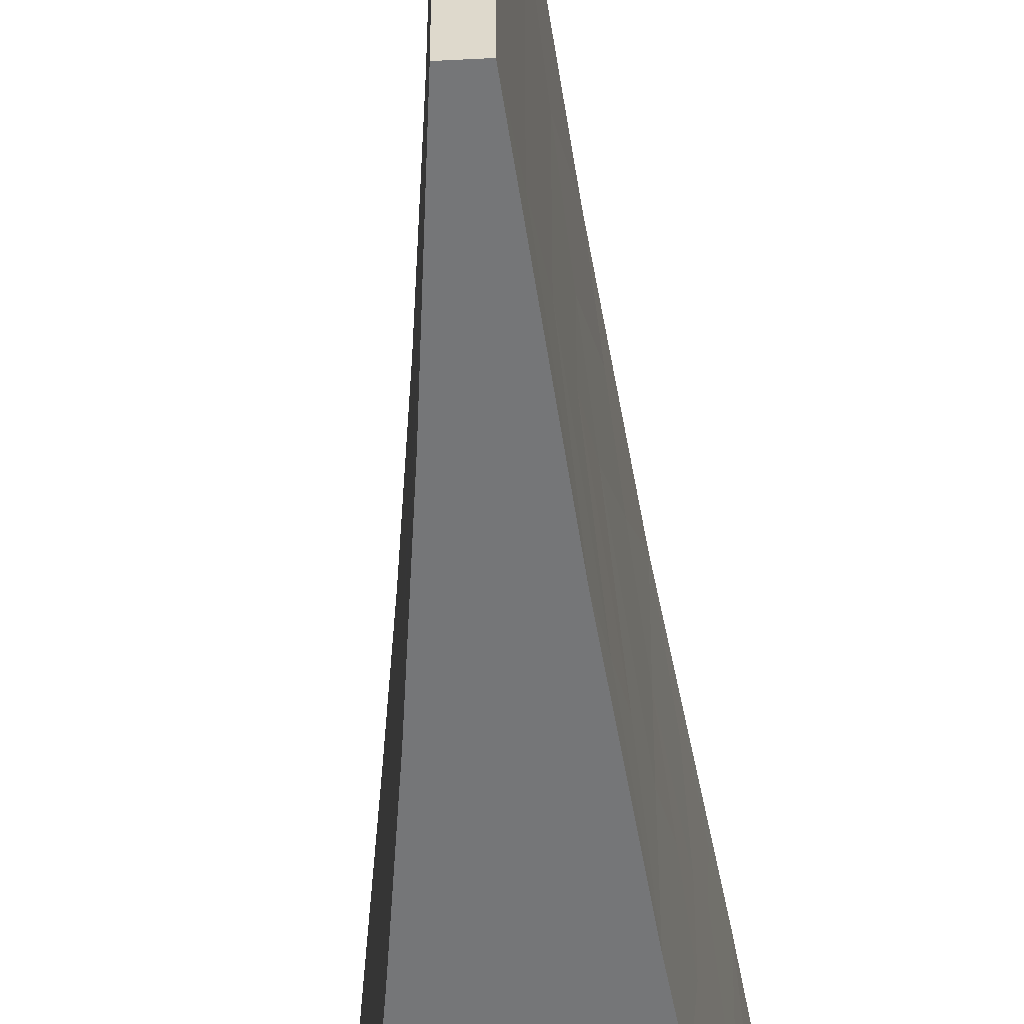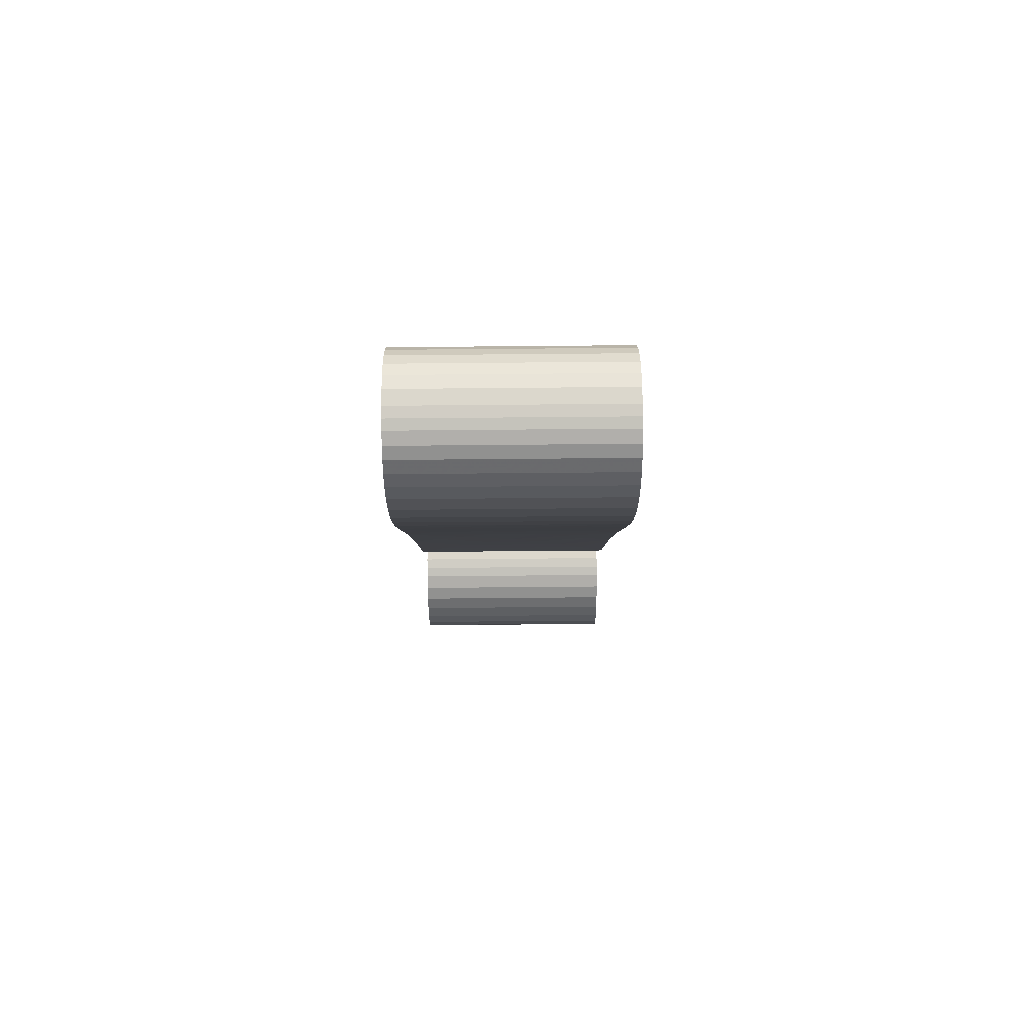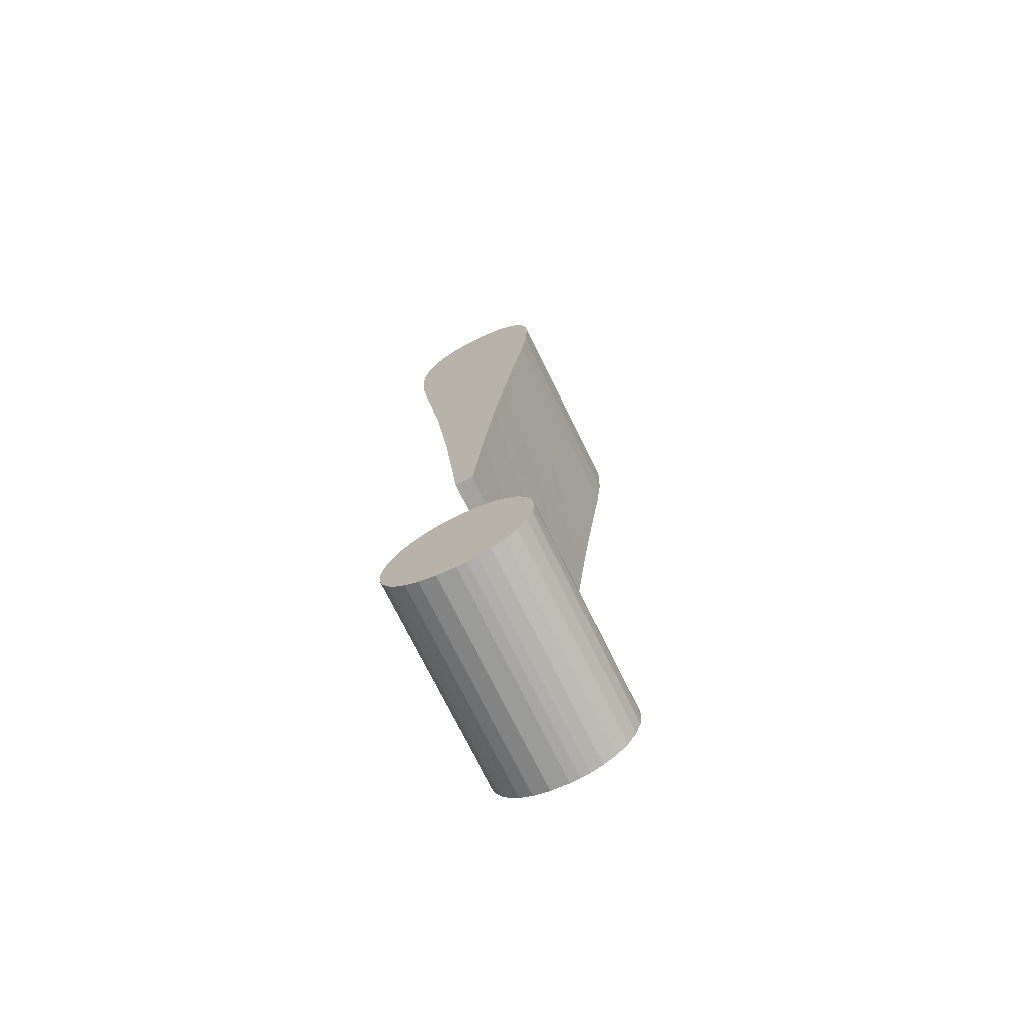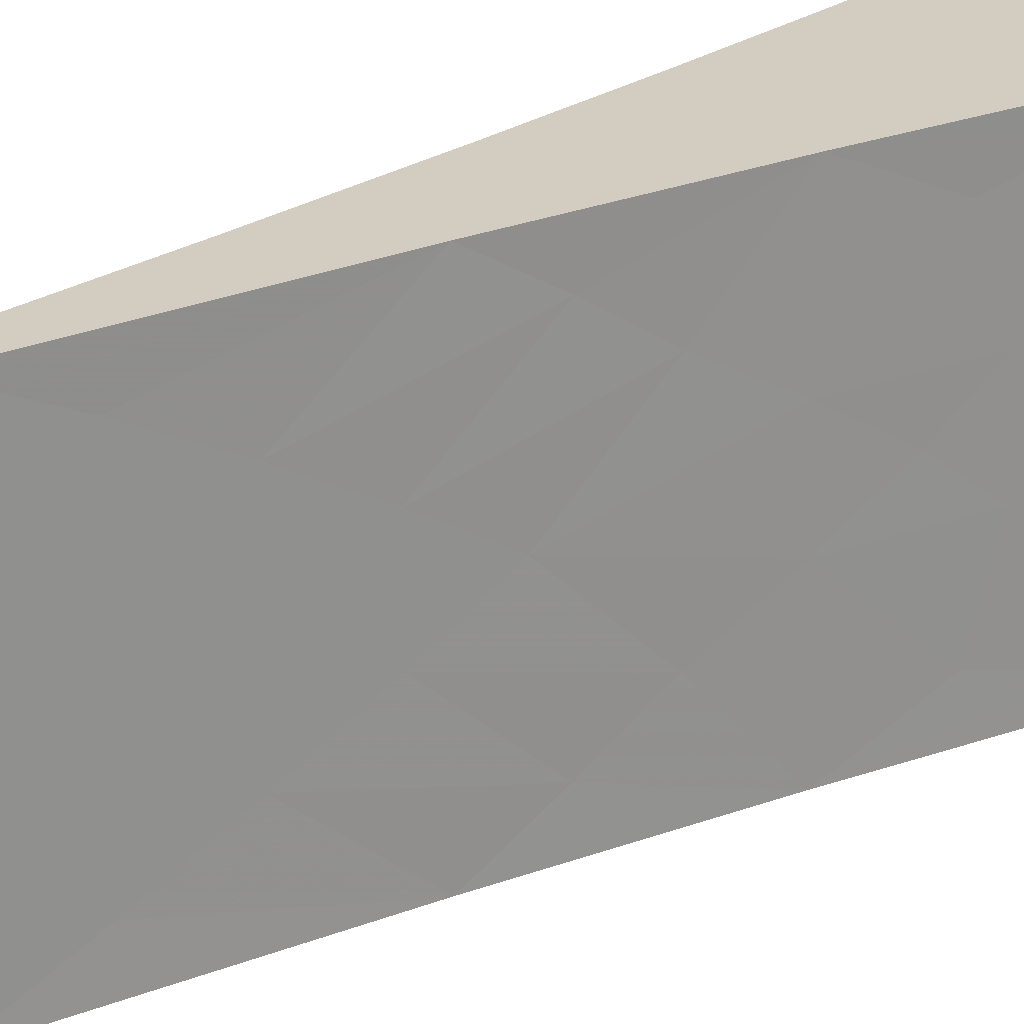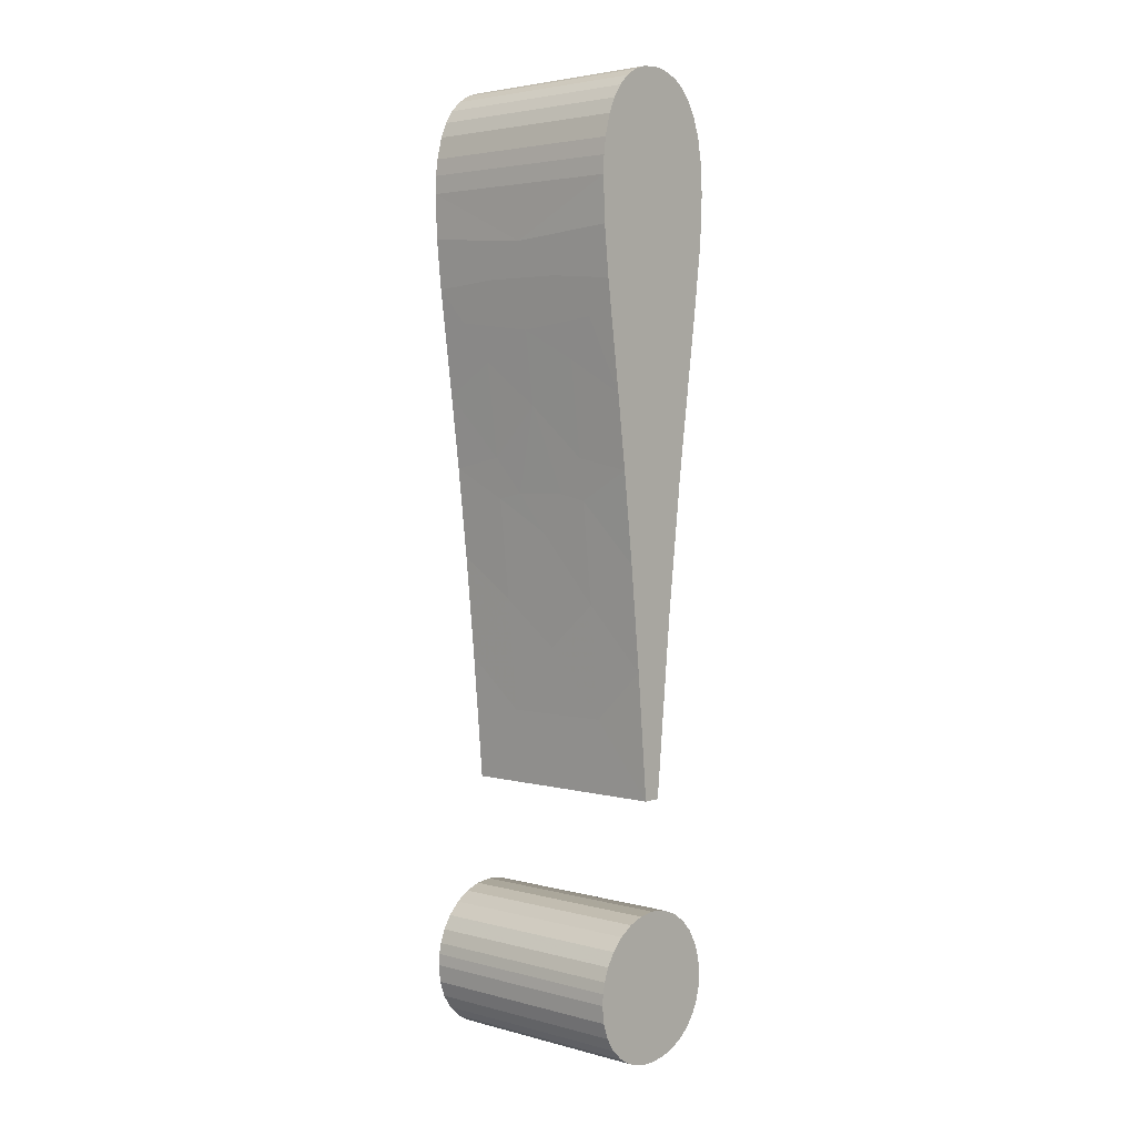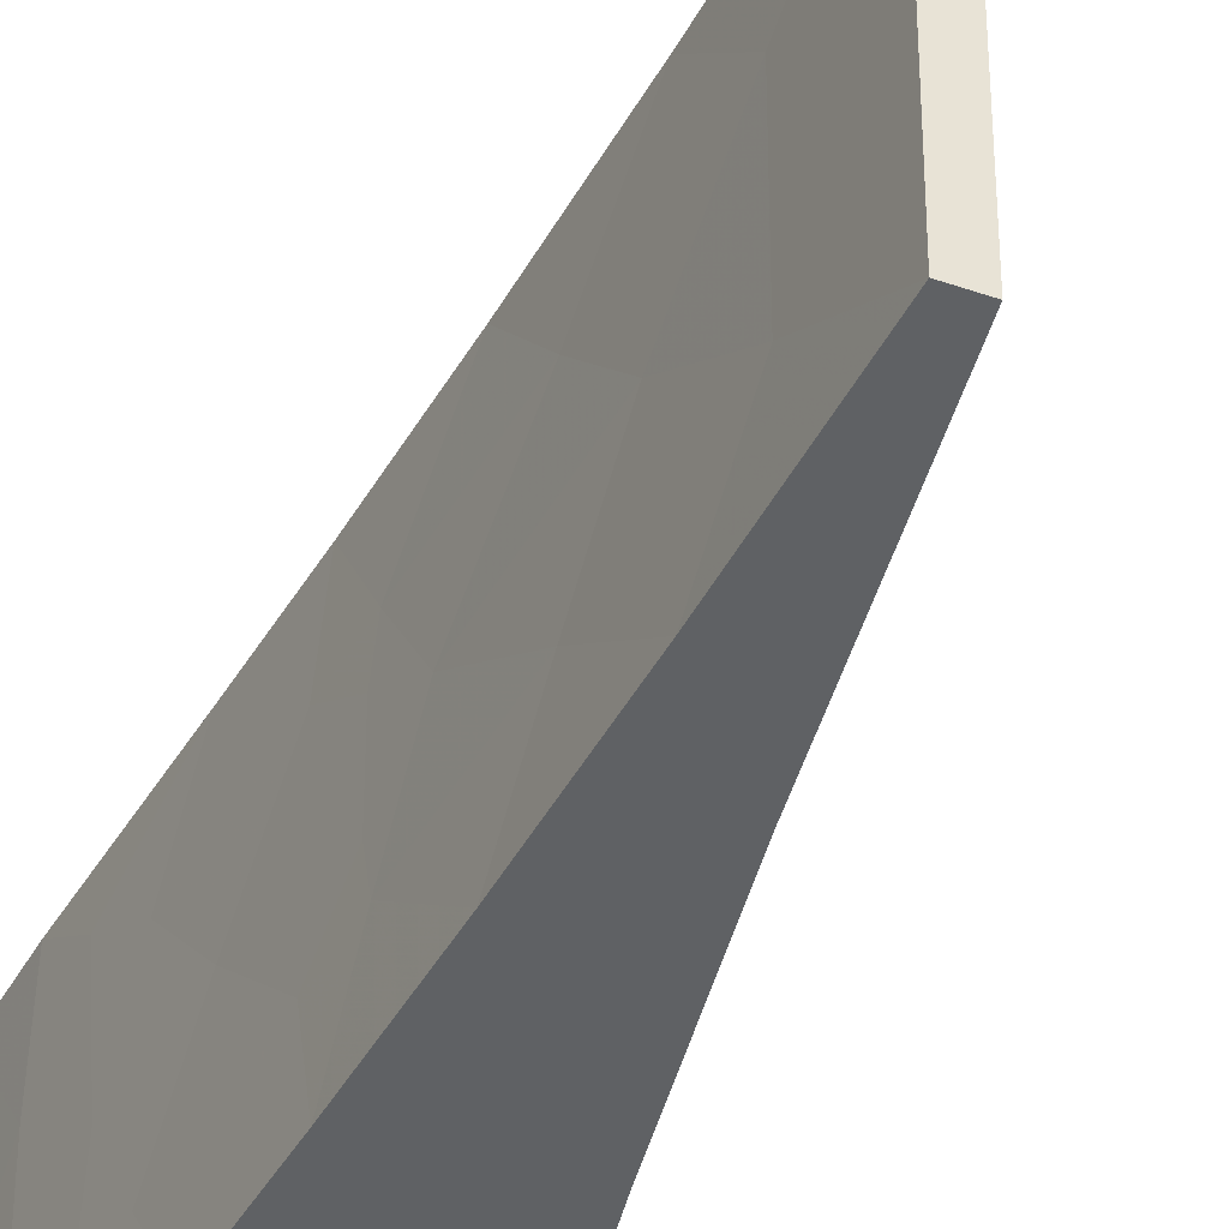
<metadata>
{"format":"obj","ext":"obj","renderer":"f3d","projection":"perspective","resolution":1024,"background":"white","views":[{"elev":-56.8,"azim":3.1,"up":"+Z"},{"elev":79.3,"azim":89.5,"up":"+Y"},{"elev":-73.0,"azim":-153.9,"up":"+Y"},{"elev":24.6,"azim":50.7,"up":"+Z"},{"elev":3.7,"azim":-48.7,"up":"+Y"},{"elev":-46.6,"azim":-21.7,"up":"+Z"}]}
</metadata>
<code>
v 0.5532 1.06 0.2
v 0.543 0.9833 0.15
v 0.5619 1.123 0.15
v 0.5436 0.9878 0
v 0.5575 1.091 0.05
v 0.5699 1.18 0.1
v 0.5839 1.276 0
v 0.5917 1.333 0.1
v 0.5819 1.263 0.2
v 0.5917 1.333 0.3
v 0.5839 1.276 0.4
v 0.5699 1.18 0.3
v 0.5977 1.384 0.2
v 0.5619 1.123 0.25
v 0.5022 0.6221 0.1
v 0.5114 0.7116 0.15
v 0.5022 0.6221 0.2
v 0.5022 0.6221 0.3
v 0.4928 0.5251 0.25
v 0.5114 0.7116 0.25
v 0.4928 0.5251 0.05
v 0.5436 0.9878 0.4
v 0.5717 1.192 0.375
v 0.5575 1.091 0.35
v 0.5717 1.192 0.025
v 0.6042 1.495 0
v 0.6042 1.495 0.4
v 0.6025 1.441 0.2
v 0.5979 1.386 0
v 0.6026 1.442 0
v 0.6026 1.442 0.4
v 0.5979 1.386 0.4
v 0.5148 0.7437 0.4
v 0.4833 0.42 0.4
v 0.4928 0.5251 0.35
v 0.4833 0.42 0
v 0.5237 0.8235 0.35
v 0.5323 0.8967 0.3
v 0.5203 0.7939 0.2
v 0.5148 0.7437 0
v 0.5323 0.8967 0.1
v 0.543 0.9833 0.25
v 0.5237 0.8235 0.05
v 0.6013 1.547 0
v 0.6013 1.547 0.4
v 0.5928 1.592 0.4
v 0.5928 1.592 0
v 0.5807 1.626 0.4
v 0.5807 1.626 0
v 0.5652 1.653 0.4
v 0.5652 1.653 0
v 0.547 1.672 0.4
v 0.547 1.672 0
v 0.5279 1.686 0.4
v 0.5279 1.686 0
v 0.5062 1.695 0.4
v 0.5062 1.695 0
v 0.4879 1.699 0.4
v 0.4879 1.699 0
v 0.4683 1.7 0.4
v 0.4683 1.7 0
v 0.441 1.697 0
v 0.441 1.697 0.4
v 0.4165 1.689 0.4
v 0.4165 1.689 0
v 0.3948 1.675 0.4
v 0.3948 1.675 0
v 0.3761 1.657 0.4
v 0.3761 1.657 0
v 0.3605 1.633 0.4
v 0.3605 1.633 0
v 0.3482 1.606 0.4
v 0.3482 1.606 0
v 0.3377 1.566 0.4
v 0.3377 1.566 0
v 0.3338 1.535 0.4
v 0.3338 1.535 0
v 0.3325 1.502 0.4
v 0.3325 1.502 0
v 0.3565 1.25 0.2
v 0.3442 1.341 0.275
v 0.3442 1.341 0.125
v 0.3372 1.405 0.2
v 0.3359 1.421 0
v 0.3359 1.421 0.4
v 0.3899 1.004 0.4
v 0.3724 1.136 0.4
v 0.3873 1.024 0.3
v 0.364 1.196 0.3
v 0.4094 0.8399 0.4
v 0.3966 0.9491 0.3
v 0.3724 1.136 0
v 0.3899 1.004 0
v 0.3873 1.024 0.1
v 0.364 1.196 0.1
v 0.4292 0.6496 0.4
v 0.4177 0.7635 0.3
v 0.4036 0.8901 0.2
v 0.4262 0.6805 0.2
v 0.4094 0.8399 0
v 0.3966 0.9491 0.1
v 0.45 0.42 0
v 0.45 0.42 0.4
v 0.438 0.5572 0.3
v 0.4292 0.6496 0
v 0.4177 0.7635 0.1
v 0.438 0.5572 0.1
v 0.3455 1.331 0.4
v 0.3539 1.268 0.35
v 0.3455 1.331 0
v 0.3539 1.268 0.05
v 0.375 1.117 0.2
v 0.3953 0.9603 0.25
v 0.3953 0.9603 0.15
v 0.4683 0.22 0.4
v 0.4683 0.22 0
v 0.4375 0.2165 0
v 0.4375 0.2165 0.4
v 0.4094 0.2067 0.4
v 0.4094 0.2067 0
v 0.3837 0.1903 0.4
v 0.3837 0.1903 0
v 0.3622 0.1683 0.4
v 0.3622 0.1683 0
v 0.3472 0.1443 0.4
v 0.3472 0.1443 0
v 0.338 0.1199 0.4
v 0.338 0.1199 0
v 0.3339 0.1 0.4
v 0.3339 0.1 0
v 0.3325 0.07917 0.4
v 0.3325 0.07917 0
v 0.336 0.04702 0.4
v 0.3459 0.01819 0.4
v 0.336 0.04702 0
v 0.3459 0.01819 0
v 0.362 -0.006875 0.4
v 0.362 -0.006875 0
v 0.3833 -0.02726 0.4
v 0.3833 -0.02726 0
v 0.4066 -0.04099 0.4
v 0.4066 -0.04099 0
v 0.4304 -0.04918 0.4
v 0.4304 -0.04918 0
v 0.4477 -0.05228 0.4
v 0.4477 -0.05228 0
v 0.4658 -0.05333 0.4
v 0.4658 -0.05333 0
v 0.5001 -0.04987 0
v 0.5001 -0.04987 0.4
v 0.5307 -0.03992 0.4
v 0.5307 -0.03992 0
v 0.5548 -0.02586 0.4
v 0.5548 -0.02586 0
v 0.5731 -0.00953 0.4
v 0.5731 -0.00953 0
v 0.5878 0.009926 0.4
v 0.5878 0.009926 0
v 0.5985 0.03215 0.4
v 0.5985 0.03215 0
v 0.6046 0.05477 0.4
v 0.6046 0.05477 0
v 0.6067 0.07917 0.4
v 0.6067 0.07917 0
v 0.6032 0.1103 0
v 0.6032 0.1103 0.4
v 0.5934 0.1391 0.4
v 0.5934 0.1391 0
v 0.5769 0.1661 0.4
v 0.5769 0.1661 0
v 0.5572 0.1868 0.4
v 0.5572 0.1868 0
v 0.5338 0.2031 0.4
v 0.5338 0.2031 0
v 0.5077 0.2142 0.4
v 0.5077 0.2142 0
v 0.4885 0.2185 0.4
v 0.4885 0.2185 0
f 1 2 3
f 2 4 5
f 6 3 5
f 3 2 5
f 7 8 9
f 10 11 9
f 11 12 9
f 6 7 9
f 3 6 9
f 13 10 9
f 8 13 9
f 12 14 9
f 14 3 9
f 15 16 17
f 18 19 17
f 20 18 17
f 21 15 17
f 19 21 17
f 16 20 17
f 11 22 23
f 12 11 23
f 22 24 23
f 24 12 23
f 4 7 25
f 5 4 25
f 7 6 25
f 6 5 25
f 26 27 28
f 29 30 28
f 30 26 28
f 31 32 28
f 27 31 28
f 13 29 28
f 32 13 28
f 32 11 10
f 13 32 10
f 7 29 8
f 29 13 8
f 33 34 35
f 18 33 35
f 34 36 19
f 35 34 19
f 18 35 19
f 22 33 37
f 38 22 37
f 33 18 37
f 39 38 20
f 38 37 20
f 37 18 20
f 36 40 21
f 40 15 21
f 19 36 21
f 41 39 16
f 39 20 16
f 38 39 42
f 22 38 42
f 22 42 24
f 40 4 43
f 4 41 43
f 15 40 43
f 16 15 43
f 41 16 43
f 42 39 2
f 41 4 2
f 39 41 2
f 1 42 2
f 42 1 14
f 12 24 14
f 24 42 14
f 14 1 3
f 27 26 44
f 45 27 44
f 46 45 47
f 48 46 47
f 45 44 47
f 48 47 49
f 50 48 51
f 48 49 51
f 52 50 53
f 50 51 53
f 54 52 55
f 52 53 55
f 56 54 57
f 54 55 57
f 58 56 59
f 56 57 59
f 60 58 61
f 58 59 61
f 60 61 62
f 63 60 62
f 64 63 65
f 63 62 65
f 66 64 67
f 64 65 67
f 68 66 69
f 66 67 69
f 70 68 71
f 68 69 71
f 72 70 73
f 70 71 73
f 74 72 75
f 72 73 75
f 76 74 77
f 74 75 77
f 78 76 79
f 76 77 79
f 80 81 82
f 78 79 83
f 79 84 83
f 85 78 83
f 86 87 88
f 87 89 88
f 90 86 91
f 86 88 91
f 92 93 94
f 95 92 94
f 96 90 97
f 98 99 97
f 90 91 97
f 91 98 97
f 93 100 101
f 94 93 101
f 102 103 104
f 103 96 104
f 96 97 104
f 97 99 104
f 100 105 106
f 101 100 106
f 99 98 106
f 98 101 106
f 105 102 107
f 106 105 107
f 102 104 107
f 104 99 107
f 99 106 107
f 87 108 109
f 80 89 109
f 89 87 109
f 110 92 111
f 95 80 111
f 92 95 111
f 89 80 112
f 88 89 112
f 80 95 112
f 95 94 112
f 98 91 113
f 91 88 113
f 88 112 113
f 98 113 114
f 94 101 114
f 101 98 114
f 112 94 114
f 113 112 114
f 108 85 81
f 109 108 81
f 85 83 81
f 80 109 81
f 84 110 82
f 110 111 82
f 83 84 82
f 111 80 82
f 81 83 82
f 103 102 36
f 34 103 36
f 36 102 105
f 105 100 40
f 36 105 40
f 93 92 4
f 100 93 4
f 40 100 4
f 92 110 7
f 4 92 7
f 110 84 29
f 7 110 29
f 84 79 30
f 29 84 30
f 79 77 26
f 30 79 26
f 67 65 62
f 69 67 62
f 77 75 44
f 26 77 44
f 69 62 61
f 75 73 47
f 44 75 47
f 71 69 49
f 73 71 49
f 47 73 49
f 59 57 51
f 61 59 51
f 69 61 51
f 49 69 51
f 57 55 53
f 51 57 53
f 96 103 34
f 33 90 96
f 33 96 34
f 22 87 86
f 22 86 90
f 22 90 33
f 11 108 87
f 11 87 22
f 32 85 108
f 32 108 11
f 31 78 85
f 31 85 32
f 27 76 78
f 27 78 31
f 63 64 66
f 63 66 68
f 45 74 76
f 45 76 27
f 60 63 68
f 46 72 74
f 46 74 45
f 48 68 70
f 48 70 72
f 48 72 46
f 50 56 58
f 50 58 60
f 50 60 68
f 50 68 48
f 52 54 56
f 52 56 50
f 115 116 117
f 118 115 117
f 119 118 120
f 118 117 120
f 121 119 122
f 123 121 122
f 119 120 122
f 123 122 124
f 125 123 126
f 123 124 126
f 127 125 128
f 125 126 128
f 129 127 130
f 127 128 130
f 131 129 132
f 129 130 132
f 133 131 132
f 134 133 135
f 133 132 135
f 134 135 136
f 137 134 138
f 134 136 138
f 139 137 140
f 137 138 140
f 141 139 142
f 139 140 142
f 143 141 144
f 141 142 144
f 145 143 146
f 143 144 146
f 147 145 148
f 145 146 148
f 147 148 149
f 150 147 149
f 151 150 152
f 150 149 152
f 153 151 154
f 151 152 154
f 155 153 156
f 153 154 156
f 157 155 158
f 155 156 158
f 159 157 160
f 157 158 160
f 161 159 162
f 159 160 162
f 163 161 164
f 161 162 164
f 163 164 165
f 166 163 165
f 167 166 168
f 166 165 168
f 169 167 170
f 167 168 170
f 171 169 172
f 169 170 172
f 173 171 174
f 171 172 174
f 175 173 176
f 173 174 176
f 177 175 178
f 175 176 178
f 115 177 116
f 177 178 116
f 160 156 154
f 160 158 156
f 162 154 152
f 162 160 154
f 164 152 149
f 164 162 152
f 165 164 149
f 168 165 149
f 170 149 148
f 170 168 149
f 136 140 138
f 136 142 140
f 135 144 142
f 135 146 144
f 135 142 136
f 132 148 146
f 132 146 135
f 130 148 132
f 128 172 170
f 128 170 148
f 128 148 130
f 126 174 172
f 126 176 174
f 126 178 176
f 126 116 178
f 126 172 128
f 124 117 116
f 124 116 126
f 122 120 117
f 122 117 124
f 153 155 159
f 155 157 159
f 151 153 161
f 153 159 161
f 150 151 163
f 151 161 163
f 150 163 166
f 150 166 167
f 147 150 169
f 150 167 169
f 137 139 134
f 139 141 134
f 141 143 133
f 143 145 133
f 134 141 133
f 145 147 131
f 133 145 131
f 131 147 129
f 169 171 127
f 147 169 127
f 129 147 127
f 171 173 125
f 173 175 125
f 175 177 125
f 177 115 125
f 127 171 125
f 115 118 123
f 125 115 123
f 118 119 121
f 123 118 121

</code>
